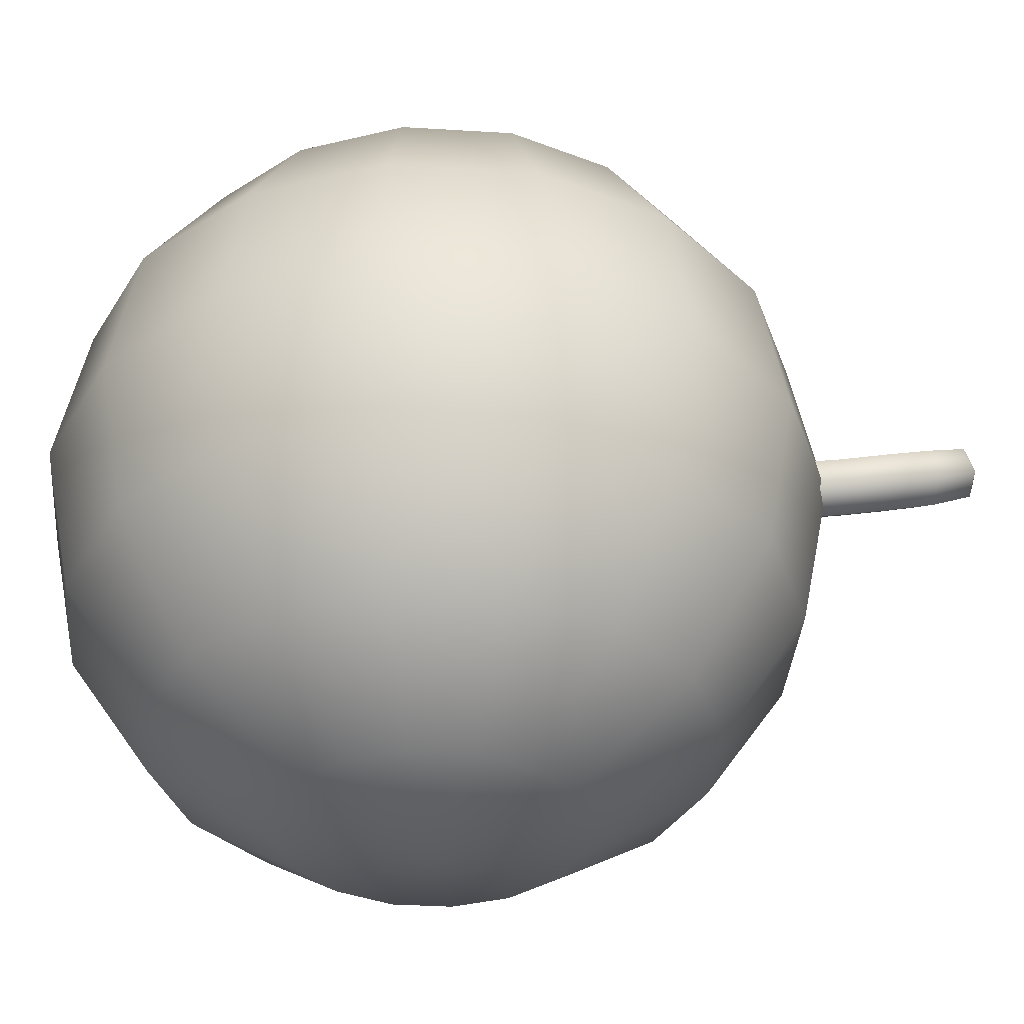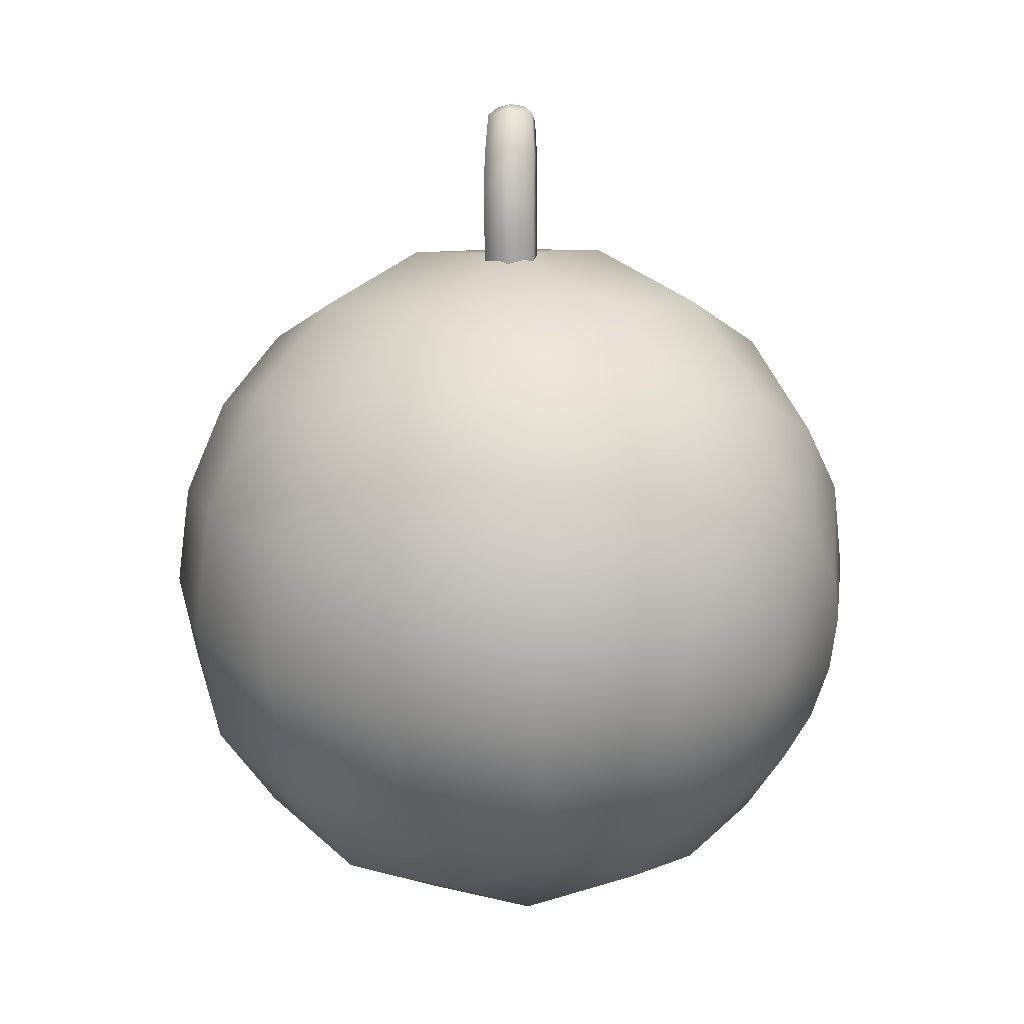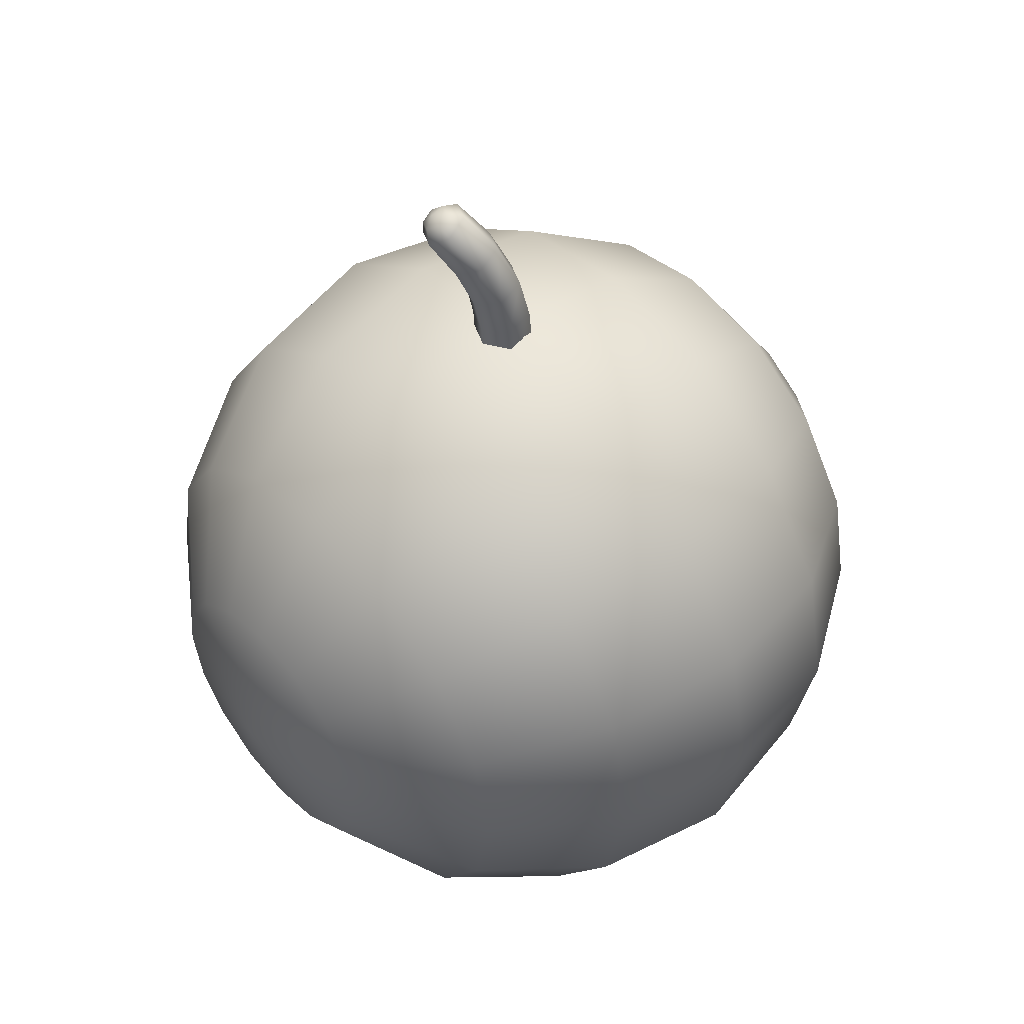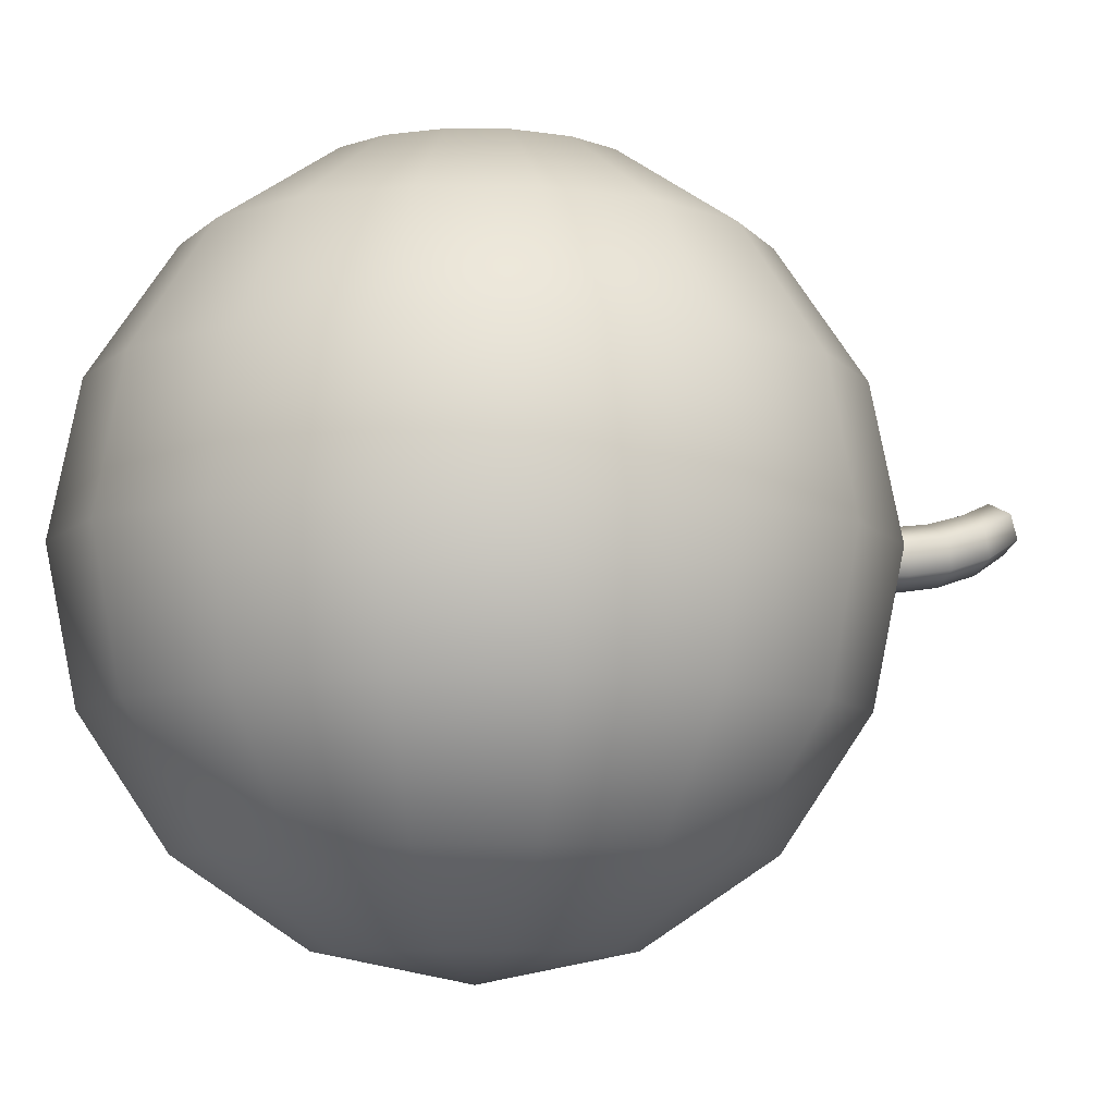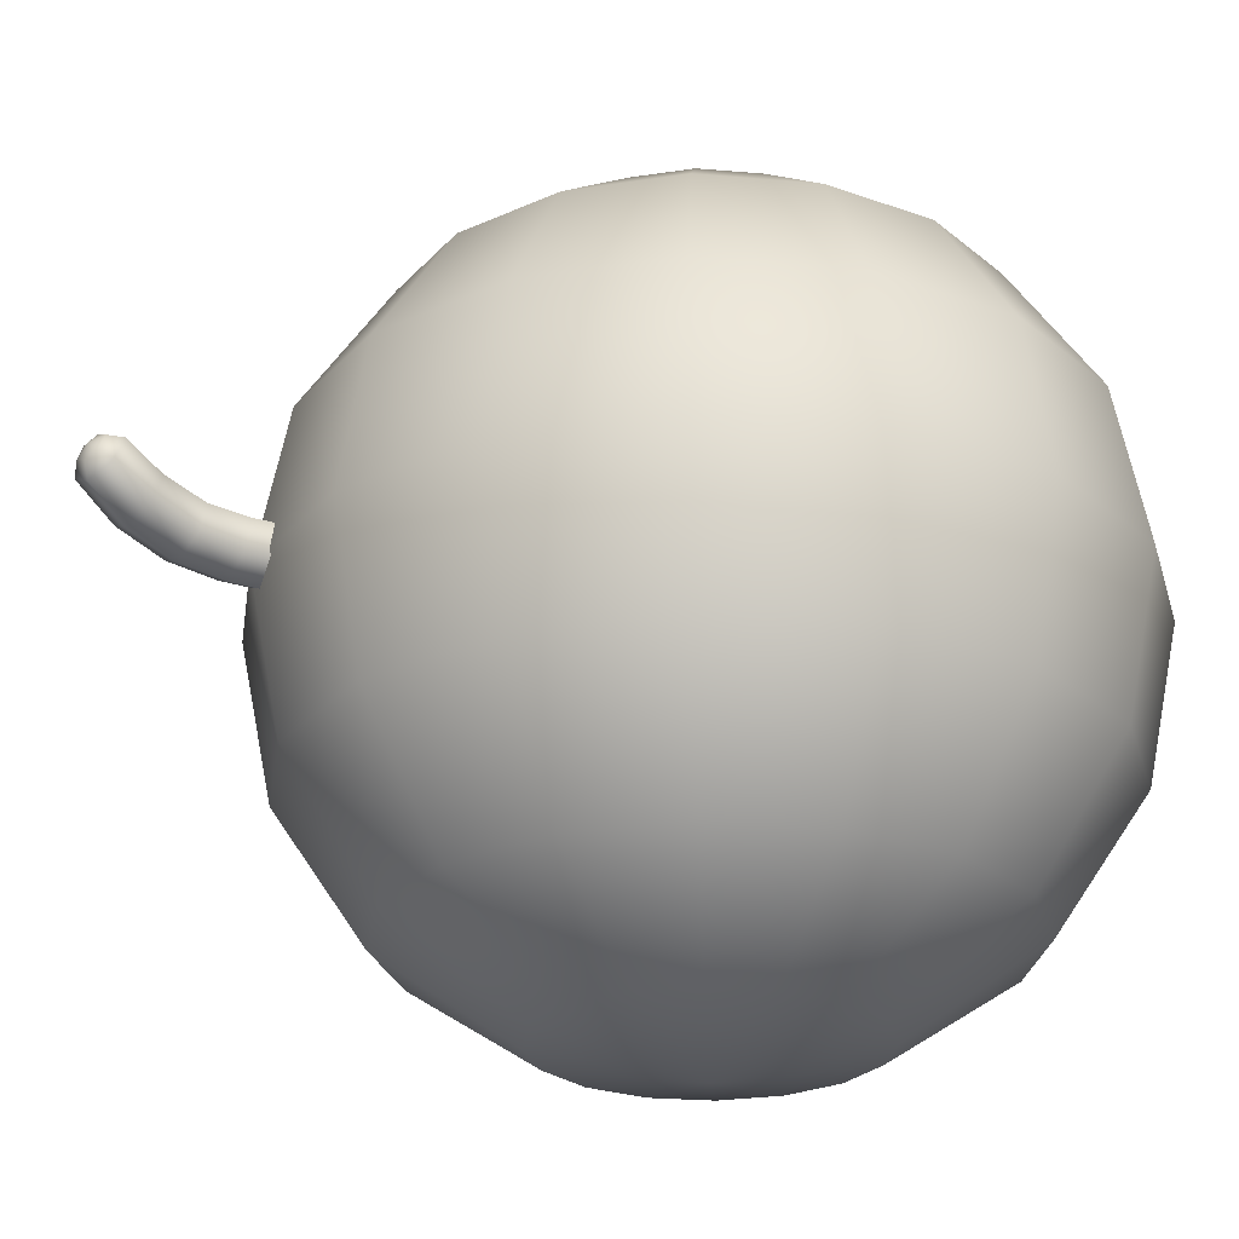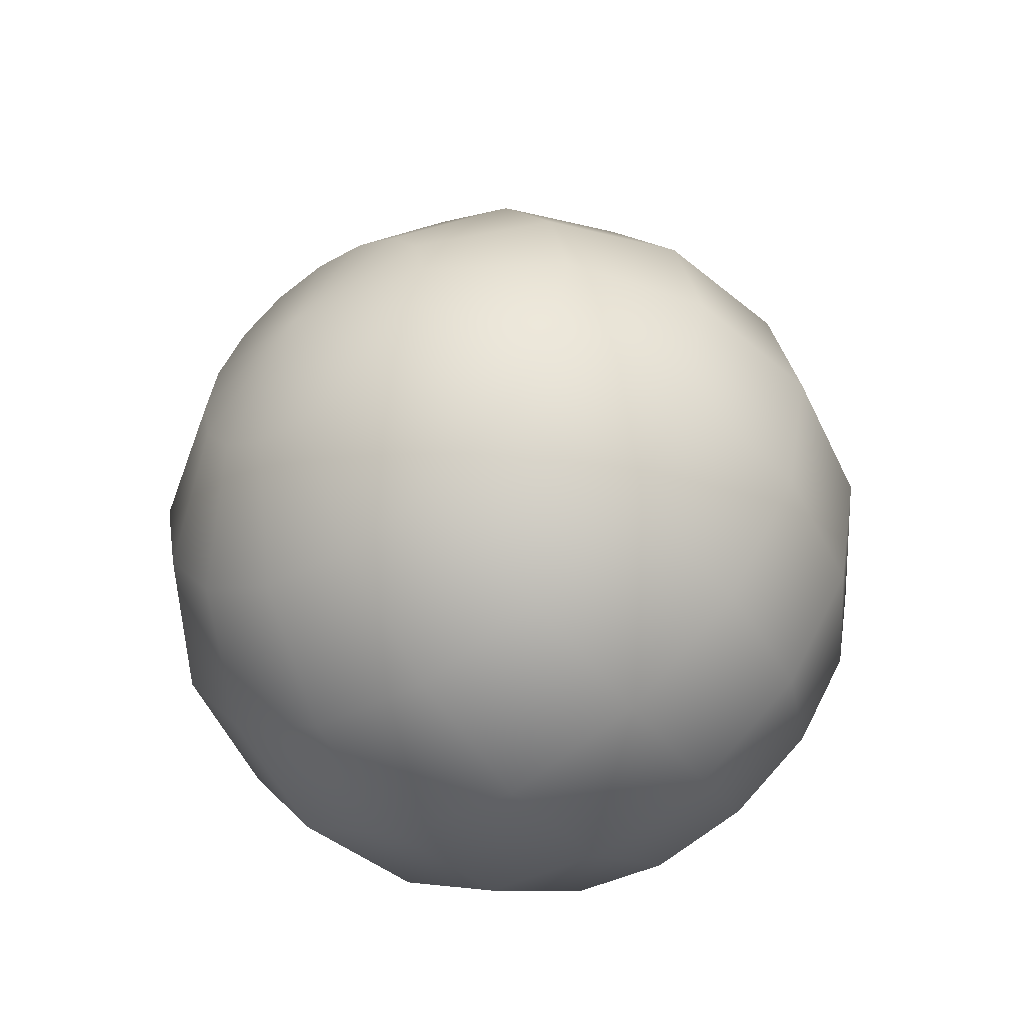
<metadata>
{"format":"obj","ext":"obj","renderer":"f3d","projection":"perspective","resolution":1024,"background":"white","views":[{"elev":-35.6,"azim":-83.4,"up":"+Y"},{"elev":23.2,"azim":-48.0,"up":"+Z"},{"elev":50.1,"azim":-131.2,"up":"+Z"},{"elev":-7.8,"azim":-102.9,"up":"+Y"},{"elev":-24.6,"azim":70.6,"up":"+Y"},{"elev":-52.4,"azim":36.4,"up":"+Z"}]}
</metadata>
<code>
g SeparateMesh_Bangboo_Eous001_Model_Bangboo_Eous001_Weapon_01_LOD0
v 0.007479 0.01338 1.431
v 0.006323 0.01228 1.417
v 0.01253 0.01667 1.426
v 0.0002602 0.008274 1.42
v 0.009297 0.006694 1.433
v 0.0022 0.008947 1.405
v 0.002007 0.0005602 1.423
v 0.01619 0.003241 1.431
v -0.004364 0.0045 1.408
v 0.0009076 0.007598 1.395
v 0.009851 -0.003166 1.421
v 0.02132 0.006491 1.427
v -0.005918 0.002821 1.397
v 0.0004618 0.007225 1.384
v -0.006472 0.002309 1.385
v -0.005681 -0.006288 1.385
v -0.002958 -0.003618 1.41
v 0.01605 0.0008268 1.417
v 0.0195 0.01323 1.425
v -0.004919 -0.005597 1.398
v 0.005046 -0.00732 1.409
v 0.002995 -0.009247 1.397
v 0.002145 -0.009981 1.385
v 0.01429 0.008556 1.415
v 0.01253 0.01667 1.426
v 0.006323 0.01228 1.417
v 0.01183 -0.002917 1.406
v 0.01015 -0.004509 1.395
v 0.009546 -0.005062 1.384
v 0.00866 0.003546 1.384
v 0.0104 0.005228 1.404
v 0.0022 0.008947 1.405
v 0.009081 0.003923 1.394
v 0.0004618 0.007225 1.384
v 0.0009076 0.007598 1.395
v -2.308e-05 0.03787 1.384
v -2.308e-05 -0.003152 1.392
v -0.04104 -0.003152 1.384
v -0.03792 0.03787 1.376
v -0.07582 -0.003152 1.36
v 0.03787 0.03787 1.376
v 0.04099 -0.003152 1.384
v -0.07005 0.03787 1.355
v -0.09905 -0.003152 1.326
v 0.07 0.03787 1.355
v 0.07577 -0.003152 1.36
v -0.09152 0.03787 1.322
v -0.1072 -0.003152 1.285
v 0.09147 0.03787 1.322
v 0.099 -0.003152 1.326
v -0.09905 0.03787 1.285
v -0.09905 -0.003152 1.244
v 0.09901 0.03787 1.285
v 0.1072 -0.003152 1.285
v -0.09152 0.03787 1.247
v -0.07582 -0.003152 1.209
v 0.09147 0.03787 1.247
v 0.099 -0.003152 1.244
v -0.07005 0.03787 1.215
v -0.04104 -0.003152 1.186
v 0.07 0.03787 1.215
v 0.07577 -0.003152 1.209
v -0.03792 0.03787 1.193
v -2.292e-05 -0.003152 1.177
v 0.03787 0.03787 1.193
v 0.041 -0.003152 1.186
v -2.293e-05 0.03787 1.186
v 0.07001 0.07265 1.256
v 0.05358 0.07265 1.231
v 0.02899 0.07265 1.215
v -2.295e-05 0.07265 1.209
v -0.02903 0.07265 1.215
v -0.05362 0.07265 1.231
v 0.07578 0.07265 1.285
v -0.07006 0.07265 1.256
v 0.07001 0.07265 1.314
v -0.07583 0.07265 1.285
v 0.05358 0.07265 1.338
v -0.07006 0.07265 1.314
v 0.02898 0.07265 1.355
v -0.05362 0.07265 1.338
v -2.307e-05 0.07265 1.36
v -0.02903 0.07265 1.355
v 0.03788 0.0959 1.3
v 0.02899 0.0959 1.314
v -2.301e-05 0.1041 1.285
v 0.04101 0.0959 1.285
v 0.01568 0.0959 1.322
v 0.03788 0.0959 1.269
v -2.304e-05 0.0959 1.326
v 0.02899 0.0959 1.256
v -0.01572 0.0959 1.322
v 0.01568 0.0959 1.247
v -0.02903 0.0959 1.314
v -2.298e-05 0.0959 1.244
v -0.03793 0.0959 1.3
v -0.01572 0.0959 1.247
v -0.04105 0.0959 1.285
v -0.02903 0.0959 1.256
v -0.03793 0.0959 1.269
v -0.04104 -0.003152 1.384
v -2.308e-05 -0.003152 1.392
v -2.307e-05 -0.04417 1.384
v -0.03792 -0.04417 1.376
v -0.07582 -0.003152 1.36
v 0.03787 -0.04417 1.376
v 0.04099 -0.003152 1.384
v -0.07005 -0.04417 1.355
v -0.09905 -0.003152 1.326
v 0.07 -0.04417 1.355
v 0.07577 -0.003152 1.36
v -0.09152 -0.04417 1.322
v -0.1072 -0.003152 1.285
v 0.09147 -0.04417 1.322
v 0.099 -0.003152 1.326
v -0.09905 -0.04417 1.285
v -0.09905 -0.003152 1.244
v 0.09901 -0.04417 1.285
v 0.1072 -0.003152 1.285
v -0.09152 -0.04417 1.247
v -0.07582 -0.003152 1.209
v 0.09147 -0.04417 1.247
v 0.099 -0.003152 1.244
v -0.07005 -0.04417 1.215
v -0.04104 -0.003152 1.186
v 0.07 -0.04417 1.215
v 0.07577 -0.003152 1.209
v -0.03792 -0.04417 1.193
v -2.292e-05 -0.003152 1.177
v 0.03787 -0.04417 1.193
v 0.041 -0.003152 1.186
v -2.292e-05 -0.04417 1.186
v 0.07001 -0.07896 1.256
v 0.05358 -0.07896 1.231
v 0.02899 -0.07896 1.215
v -2.294e-05 -0.07896 1.209
v -0.02903 -0.07896 1.215
v -0.05362 -0.07896 1.231
v 0.07578 -0.07896 1.285
v -0.07006 -0.07896 1.256
v 0.07001 -0.07896 1.314
v -0.07583 -0.07896 1.285
v 0.05358 -0.07896 1.338
v -0.07006 -0.07896 1.314
v 0.02898 -0.07896 1.355
v -0.05362 -0.07896 1.338
v -2.305e-05 -0.07896 1.36
v -0.02903 -0.07896 1.355
v 0.03788 -0.1022 1.3
v 0.02899 -0.1022 1.314
v -2.299e-05 -0.1104 1.285
v 0.04101 -0.1022 1.285
v 0.01568 -0.1022 1.322
v 0.03788 -0.1022 1.269
v -2.302e-05 -0.1022 1.326
v 0.02899 -0.1022 1.256
v -0.01572 -0.1022 1.322
v 0.01568 -0.1022 1.247
v -0.02903 -0.1022 1.314
v -2.296e-05 -0.1022 1.244
v -0.03793 -0.1022 1.3
v -0.01572 -0.1022 1.247
v -0.04105 -0.1022 1.285
v -0.02903 -0.1022 1.256
v -0.03793 -0.1022 1.269
v 0.02132 0.006491 1.427
v 0.01619 0.003241 1.431
v 0.0172 0.007545 1.433
v 0.02019 0.009462 1.43
v 0.0195 0.01323 1.425
v 0.0132 0.009539 1.434
v 0.009297 0.006694 1.433
v 0.01912 0.01339 1.429
v 0.01253 0.01667 1.426
v 0.01679 0.012 1.432
v 0.01212 0.01342 1.432
v 0.007479 0.01338 1.431
v 0.01507 0.01537 1.43
g SeparateMesh_Bangboo_Eous001_Model_Bangboo_Eous001_Weapon_01_LOD0_0
f 3 2 1
f 2 4 1
f 1 4 5
f 4 2 6
f 4 7 5
f 5 7 8
f 9 4 6
f 7 4 9
f 9 6 10
f 7 11 8
f 8 11 12
f 13 9 10
f 10 14 13
f 14 15 13
f 13 15 16
f 17 7 9
f 17 9 13
f 11 7 17
f 11 18 12
f 12 18 19
f 20 13 16
f 20 17 13
f 21 11 17
f 21 17 20
f 11 21 18
f 20 16 22
f 22 21 20
f 16 23 22
f 18 24 19
f 19 24 25
f 24 26 25
f 21 27 18
f 21 22 27
f 24 18 27
f 22 23 28
f 22 28 27
f 23 29 28
f 28 29 30
f 26 24 31
f 31 24 27
f 31 27 28
f 32 26 31
f 33 28 30
f 33 31 28
f 32 31 33
f 33 30 34
f 35 32 33
f 35 33 34
f 38 37 36
f 39 38 36
f 40 38 39
f 36 37 41
f 37 42 41
f 43 40 39
f 44 40 43
f 41 42 45
f 42 46 45
f 47 44 43
f 48 44 47
f 45 46 49
f 46 50 49
f 51 48 47
f 52 48 51
f 49 50 53
f 50 54 53
f 55 52 51
f 56 52 55
f 53 54 57
f 54 58 57
f 59 56 55
f 60 56 59
f 57 58 61
f 58 62 61
f 63 60 59
f 64 60 63
f 61 62 65
f 62 66 65
f 66 64 67
f 67 64 63
f 65 66 67
f 53 57 68
f 57 61 69
f 68 57 69
f 61 65 70
f 69 61 70
f 65 67 71
f 70 65 71
f 67 63 72
f 71 67 72
f 63 59 73
f 72 63 73
f 74 53 68
f 49 53 74
f 73 59 75
f 59 55 75
f 76 49 74
f 45 49 76
f 75 55 77
f 55 51 77
f 78 45 76
f 41 45 78
f 77 51 79
f 51 47 79
f 80 41 78
f 36 41 80
f 79 47 81
f 47 43 81
f 82 36 80
f 39 36 82
f 43 39 83
f 81 43 83
f 83 39 82
f 78 76 84
f 80 78 85
f 85 78 84
f 85 84 86
f 84 76 87
f 84 87 86
f 76 74 87
f 88 80 85
f 82 80 88
f 88 85 86
f 87 74 89
f 87 89 86
f 74 68 89
f 90 82 88
f 83 82 90
f 90 88 86
f 89 68 91
f 89 91 86
f 68 69 91
f 92 83 90
f 92 90 86
f 91 93 86
f 91 69 93
f 94 92 86
f 81 83 92
f 94 81 92
f 69 70 93
f 79 81 94
f 93 70 95
f 93 95 86
f 70 71 95
f 96 79 94
f 96 94 86
f 77 79 96
f 95 71 97
f 95 97 86
f 71 72 97
f 98 77 96
f 98 96 86
f 75 77 98
f 97 72 99
f 97 99 86
f 72 73 99
f 100 75 98
f 100 98 86
f 99 100 86
f 73 75 100
f 99 73 100
f 103 102 101
f 104 103 101
f 104 101 105
f 103 106 102
f 106 107 102
f 108 104 105
f 108 105 109
f 106 110 107
f 110 111 107
f 112 108 109
f 112 109 113
f 110 114 111
f 114 115 111
f 116 112 113
f 116 113 117
f 114 118 115
f 118 119 115
f 120 116 117
f 120 117 121
f 118 122 119
f 122 123 119
f 124 120 121
f 124 121 125
f 122 126 123
f 126 127 123
f 128 124 125
f 128 125 129
f 126 130 127
f 130 131 127
f 132 129 131
f 132 128 129
f 130 132 131
f 133 122 118
f 134 126 122
f 133 134 122
f 135 130 126
f 134 135 126
f 136 132 130
f 135 136 130
f 137 128 132
f 136 137 132
f 138 124 128
f 137 138 128
f 139 133 118
f 139 118 114
f 138 140 124
f 140 120 124
f 141 139 114
f 141 114 110
f 140 142 120
f 142 116 120
f 143 141 110
f 143 110 106
f 142 144 116
f 144 112 116
f 145 143 106
f 145 106 103
f 144 146 112
f 146 108 112
f 147 145 103
f 147 103 104
f 148 104 108
f 146 148 108
f 148 147 104
f 149 141 143
f 150 143 145
f 150 149 143
f 149 150 151
f 149 152 141
f 152 149 151
f 152 139 141
f 153 150 145
f 153 145 147
f 150 153 151
f 152 154 139
f 154 152 151
f 154 133 139
f 155 153 147
f 155 147 148
f 153 155 151
f 154 156 133
f 156 154 151
f 156 134 133
f 157 155 148
f 155 157 151
f 158 156 151
f 156 158 134
f 157 159 151
f 157 148 146
f 159 157 146
f 158 135 134
f 159 146 144
f 158 160 135
f 160 158 151
f 160 136 135
f 161 159 144
f 159 161 151
f 161 144 142
f 160 162 136
f 162 160 151
f 162 137 136
f 163 161 142
f 161 163 151
f 163 142 140
f 162 164 137
f 164 162 151
f 164 138 137
f 165 163 140
f 163 165 151
f 165 140 138
f 164 165 138
f 165 164 151
f 168 167 166
f 169 168 166
f 169 166 170
f 168 171 167
f 171 172 167
f 173 169 170
f 173 170 174
f 168 169 175
f 171 168 175
f 169 173 175
f 171 176 172
f 176 171 175
f 176 177 172
f 178 174 177
f 178 173 174
f 173 178 175
f 176 178 177
f 178 176 175

</code>
